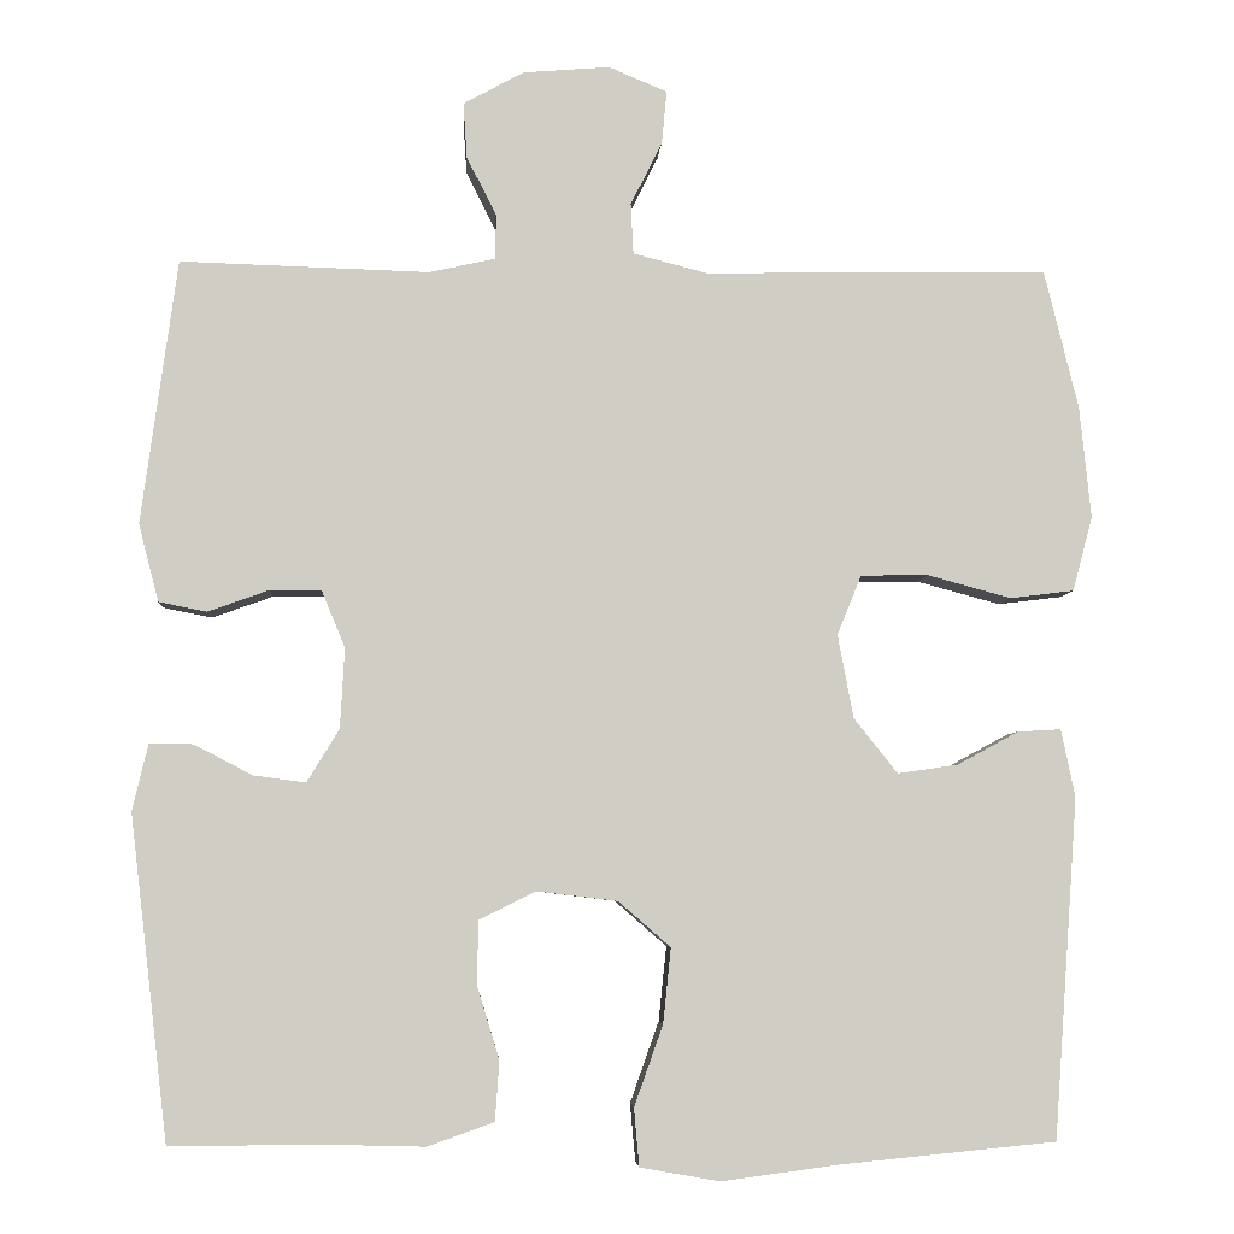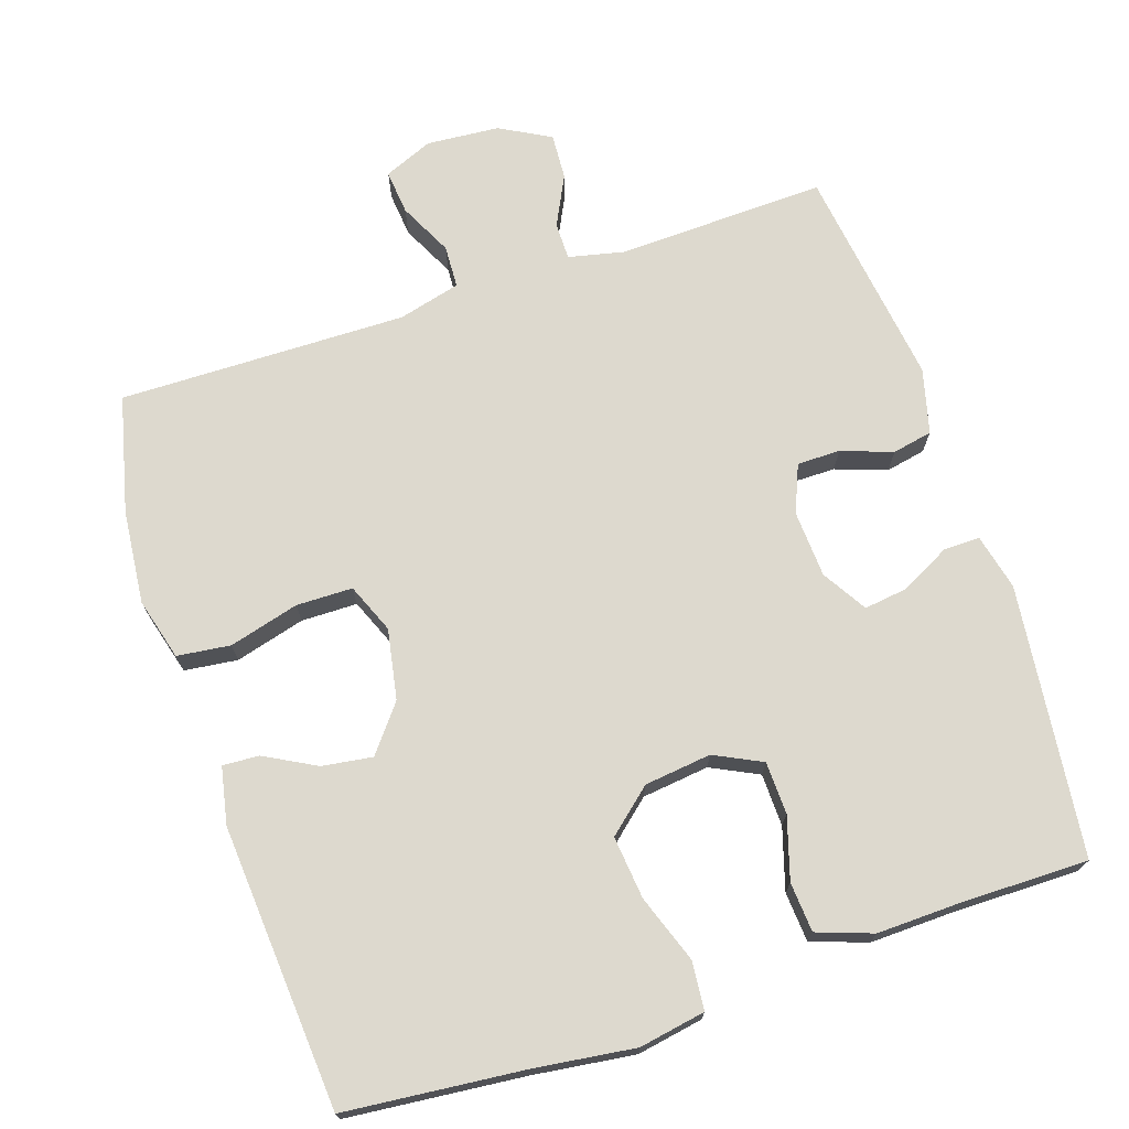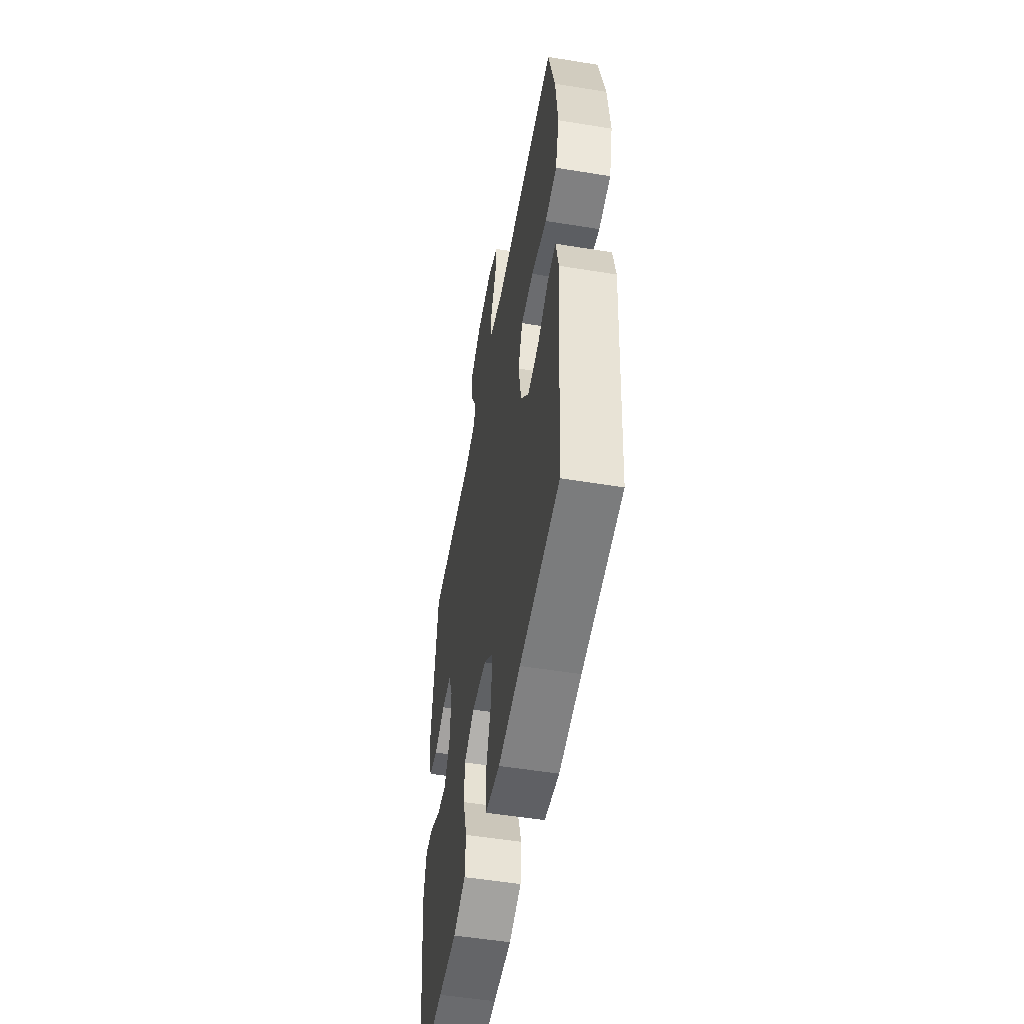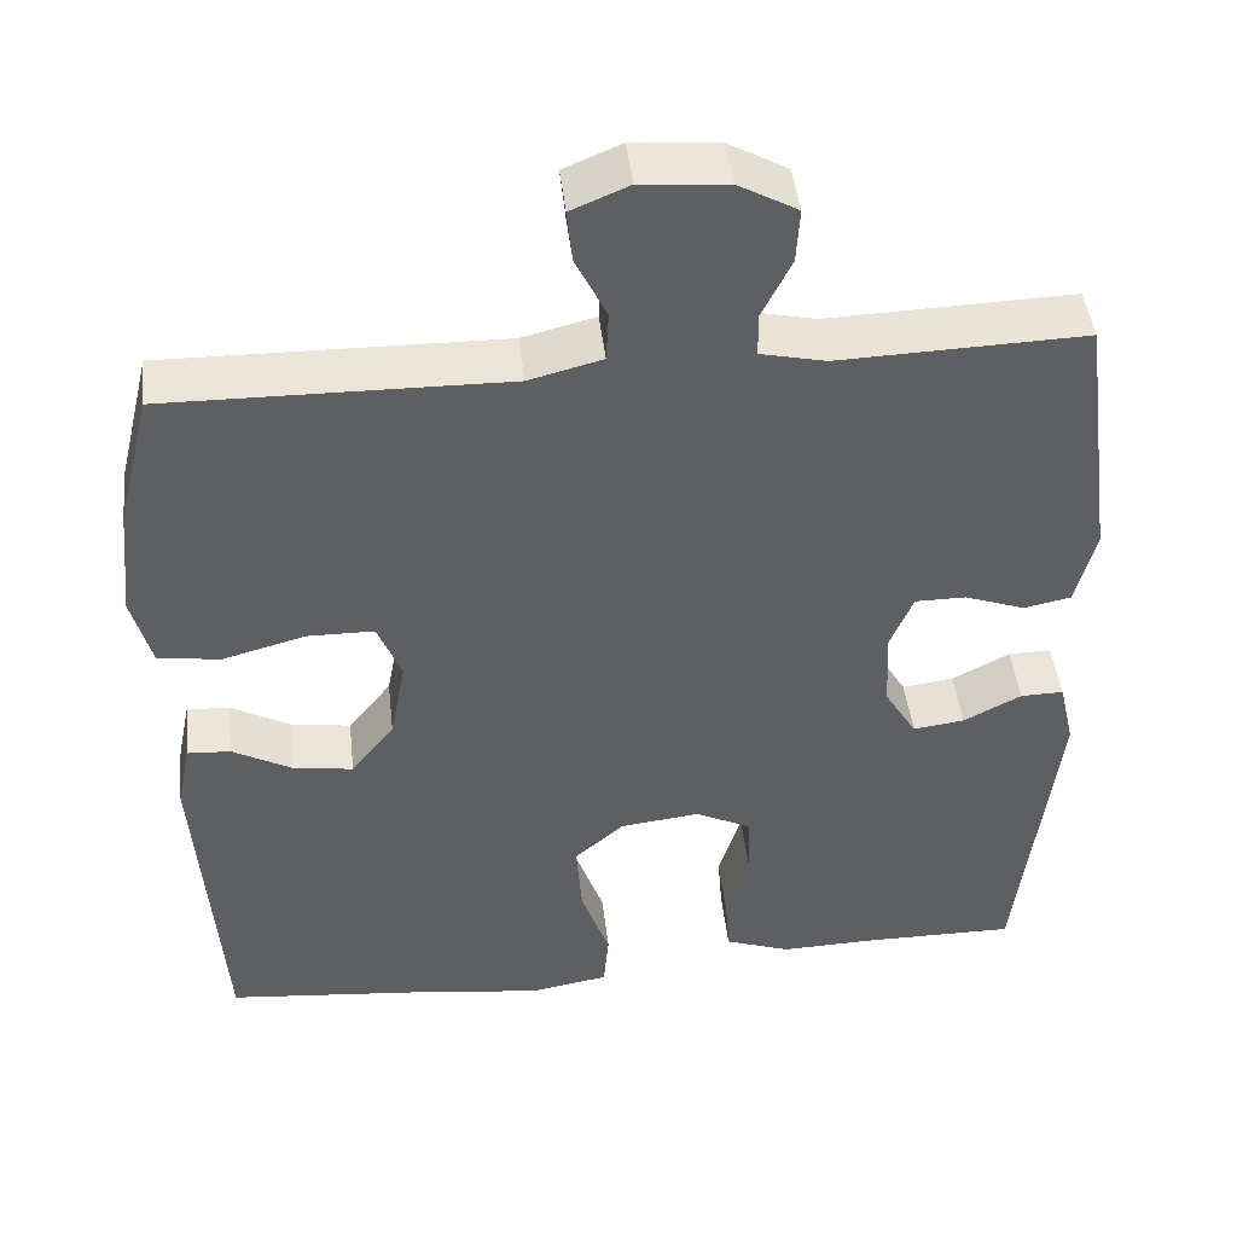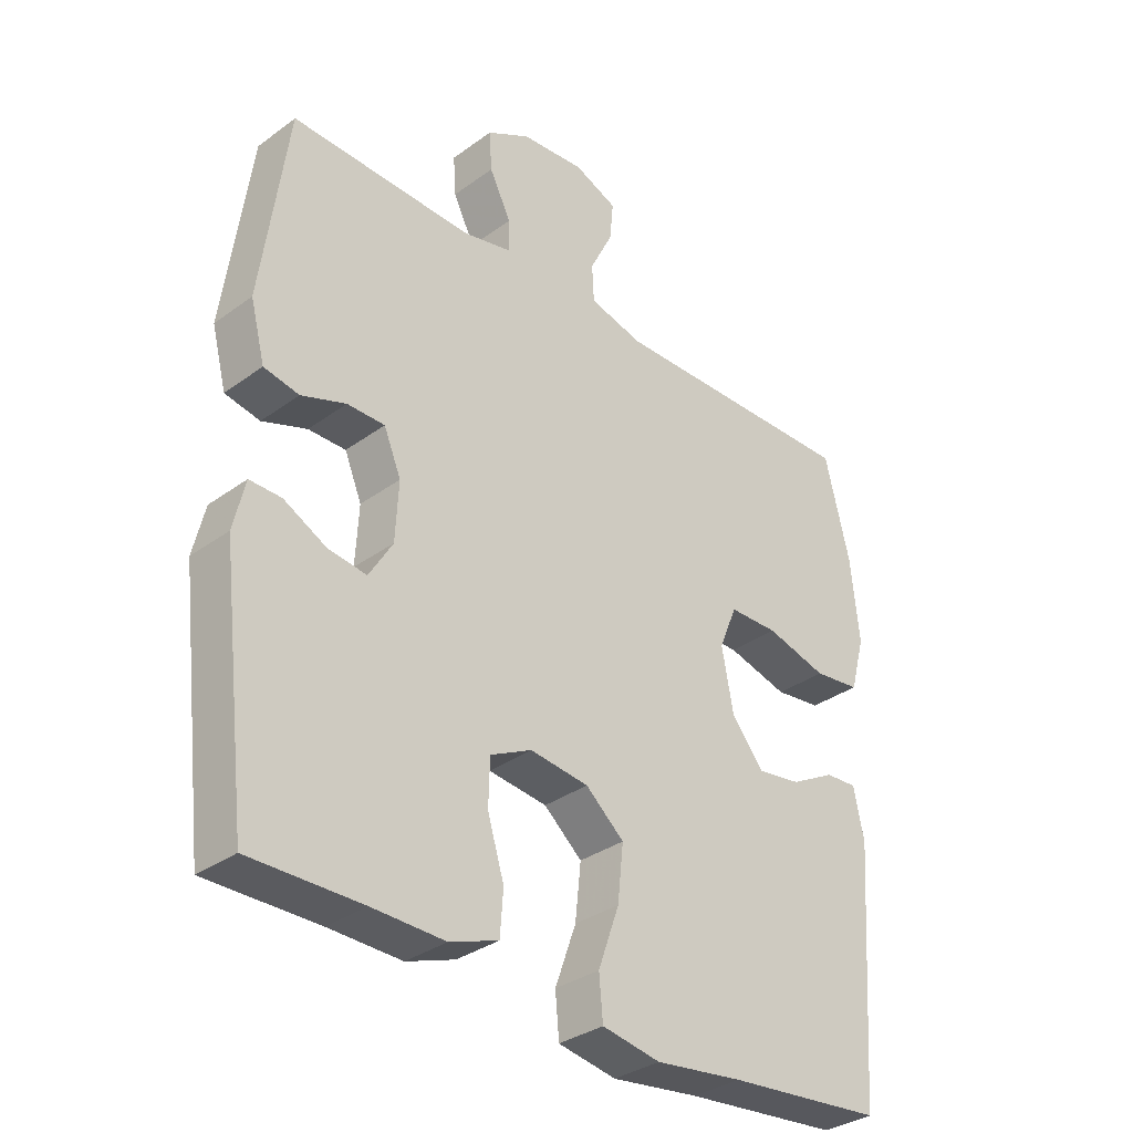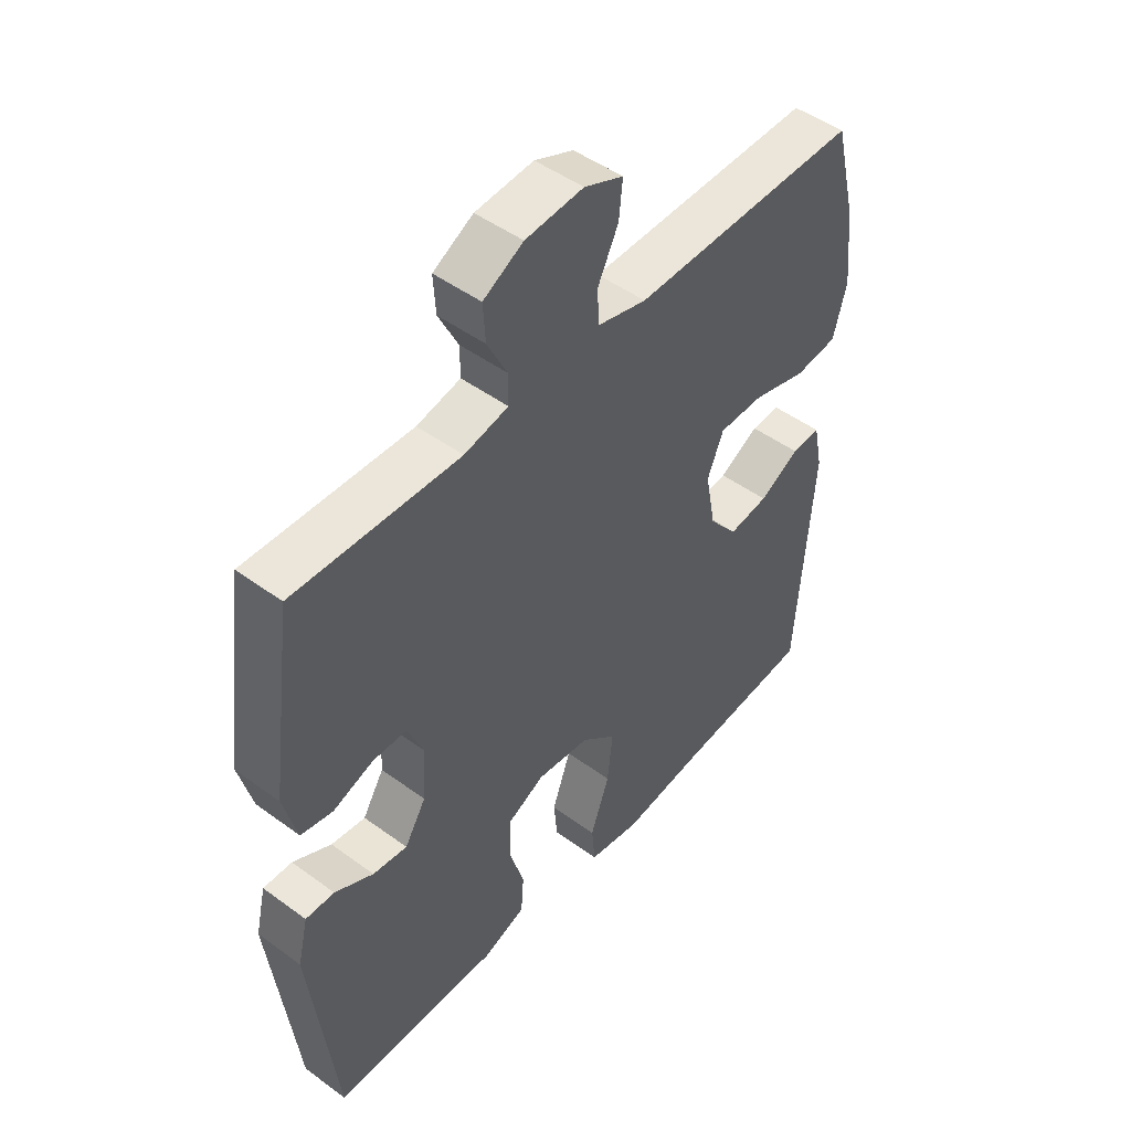
<metadata>
{"format":"obj","ext":"obj","renderer":"f3d","projection":"perspective","resolution":1024,"background":"white","views":[{"elev":-5.5,"azim":-3.3,"up":"+Z"},{"elev":71.8,"azim":161.6,"up":"+Y"},{"elev":-53.0,"azim":80.1,"up":"+Z"},{"elev":45.2,"azim":173.6,"up":"+Z"},{"elev":-33.4,"azim":-45.1,"up":"+Z"},{"elev":48.1,"azim":-50.6,"up":"+Z"}]}
</metadata>
<code>
v -0.5 0.07 -0.5
v -0.544 0.07 -0.129
v -0.526 0.07 -0.052
v -0.476 0.07 -0.053
v -0.409 0.07 -0.088
v -0.349 0.07 -0.096
v -0.312 0.07 -0.035
v -0.307 0.07 0.057
v -0.334 0.07 0.122
v -0.393 0.07 0.122
v -0.463 0.07 0.097
v -0.518 0.07 0.108
v -0.541 0.07 0.197
v -0.5 0.07 0.5
v -0.214 0.07 0.491
v -0.138 0.07 0.508
v -0.138 0.07 0.559
v -0.172 0.07 0.627
v -0.176 0.07 0.69
v -0.107 0.07 0.728
v -0.007 0.07 0.736
v 0.06 0.07 0.708
v 0.054 0.07 0.647
v 0.018 0.07 0.574
v 0.021 0.07 0.516
v 0.106 0.07 0.494
v 0.5 0.07 0.5
v 0.539 0.07 0.341
v 0.552 0.07 0.212
v 0.529 0.07 0.127
v 0.456 0.07 0.118
v 0.36 0.07 0.144
v 0.283 0.07 0.143
v 0.255 0.07 0.075
v 0.273 0.07 -0.021
v 0.323 0.07 -0.084
v 0.392 0.07 -0.074
v 0.462 0.07 -0.036
v 0.512 0.07 -0.033
v 0.528 0.07 -0.111
v 0.5 0.07 -0.5
v 0.255 0.07 -0.524
v 0.118 0.07 -0.542
v 0.027 0.07 -0.526
v 0.021 0.07 -0.46
v 0.054 0.07 -0.367
v 0.063 0.07 -0.281
v 0.003 0.07 -0.229
v -0.089 0.07 -0.218
v -0.154 0.07 -0.25
v -0.156 0.07 -0.322
v -0.13 0.07 -0.407
v -0.135 0.07 -0.475
v -0.211 0.07 -0.502
v -0.325 0.07 -0.499
v -0.5 0 -0.5
v -0.544 0 -0.129
v -0.526 0 -0.052
v -0.476 0 -0.053
v -0.409 0 -0.088
v -0.349 0 -0.096
v -0.312 0 -0.035
v -0.307 0 0.057
v -0.334 0 0.122
v -0.393 0 0.122
v -0.463 0 0.097
v -0.518 0 0.108
v -0.541 0 0.197
v -0.5 0 0.5
v -0.214 0 0.491
v -0.138 0 0.508
v -0.138 0 0.559
v -0.172 0 0.627
v -0.176 0 0.69
v -0.107 0 0.728
v -0.007 0 0.736
v 0.06 0 0.708
v 0.054 0 0.647
v 0.018 0 0.574
v 0.021 0 0.516
v 0.106 0 0.494
v 0.5 0 0.5
v 0.539 0 0.341
v 0.552 0 0.212
v 0.529 0 0.127
v 0.456 0 0.118
v 0.36 0 0.144
v 0.283 0 0.143
v 0.255 0 0.075
v 0.273 0 -0.021
v 0.323 0 -0.084
v 0.392 0 -0.074
v 0.462 0 -0.036
v 0.512 0 -0.033
v 0.528 0 -0.111
v 0.5 0 -0.5
v 0.255 0 -0.524
v 0.118 0 -0.542
v 0.027 0 -0.526
v 0.021 0 -0.46
v 0.054 0 -0.367
v 0.063 0 -0.281
v 0.003 0 -0.229
v -0.089 0 -0.218
v -0.154 0 -0.25
v -0.156 0 -0.322
v -0.13 0 -0.407
v -0.135 0 -0.475
v -0.211 0 -0.502
v -0.325 0 -0.499
f 53 54 55
f 52 53 55
f 51 52 55
f 3 4 5
f 2 3 5
f 1 2 5
f 55 1 5
f 51 55 5
f 50 51 5
f 49 50 5 6
f 48 49 6 7
f 44 45 46
f 43 44 46
f 42 43 46
f 42 46 47
f 41 42 47
f 40 41 47
f 39 40 47
f 38 39 47
f 37 38 47
f 36 37 47 48
f 30 31 32
f 29 30 32
f 28 29 32
f 27 28 32
f 26 27 32
f 25 26 32 33
f 22 23 24
f 21 22 24
f 20 21 24
f 19 20 24
f 18 19 24
f 17 18 24
f 16 17 24 25
f 25 33 34
f 16 25 34
f 15 16 34
f 13 14 15
f 12 13 15
f 11 12 15
f 10 11 15
f 48 7 8
f 36 48 8
f 35 36 8
f 35 8 9
f 34 35 9
f 15 34 9
f 9 10 15
f 110 109 108
f 110 108 107
f 110 107 106
f 60 59 58
f 60 58 57
f 60 57 56
f 60 56 110
f 60 110 106
f 60 106 105
f 61 60 105 104
f 62 61 104 103
f 101 100 99
f 101 99 98
f 101 98 97
f 102 101 97
f 102 97 96
f 102 96 95
f 102 95 94
f 102 94 93
f 102 93 92
f 103 102 92 91
f 87 86 85
f 87 85 84
f 87 84 83
f 87 83 82
f 87 82 81
f 88 87 81 80
f 79 78 77
f 79 77 76
f 79 76 75
f 79 75 74
f 79 74 73
f 79 73 72
f 80 79 72 71
f 89 88 80
f 89 80 71
f 89 71 70
f 70 69 68
f 70 68 67
f 70 67 66
f 70 66 65
f 63 62 103
f 63 103 91
f 63 91 90
f 64 63 90
f 64 90 89
f 64 89 70
f 70 65 64
f 1 56 57 2
f 2 57 58 3
f 3 58 59 4
f 4 59 60 5
f 5 60 61 6
f 6 61 62 7
f 7 62 63 8
f 8 63 64 9
f 9 64 65 10
f 10 65 66 11
f 11 66 67 12
f 12 67 68 13
f 13 68 69 14
f 14 69 70 15
f 15 70 71 16
f 16 71 72 17
f 17 72 73 18
f 18 73 74 19
f 19 74 75 20
f 20 75 76 21
f 21 76 77 22
f 22 77 78 23
f 23 78 79 24
f 24 79 80 25
f 25 80 81 26
f 26 81 82 27
f 27 82 83 28
f 28 83 84 29
f 29 84 85 30
f 30 85 86 31
f 31 86 87 32
f 32 87 88 33
f 33 88 89 34
f 34 89 90 35
f 35 90 91 36
f 36 91 92 37
f 37 92 93 38
f 38 93 94 39
f 39 94 95 40
f 40 95 96 41
f 41 96 97 42
f 42 97 98 43
f 43 98 99 44
f 44 99 100 45
f 45 100 101 46
f 46 101 102 47
f 47 102 103 48
f 48 103 104 49
f 49 104 105 50
f 50 105 106 51
f 51 106 107 52
f 52 107 108 53
f 53 108 109 54
f 54 109 110 55
f 55 110 56 1

</code>
